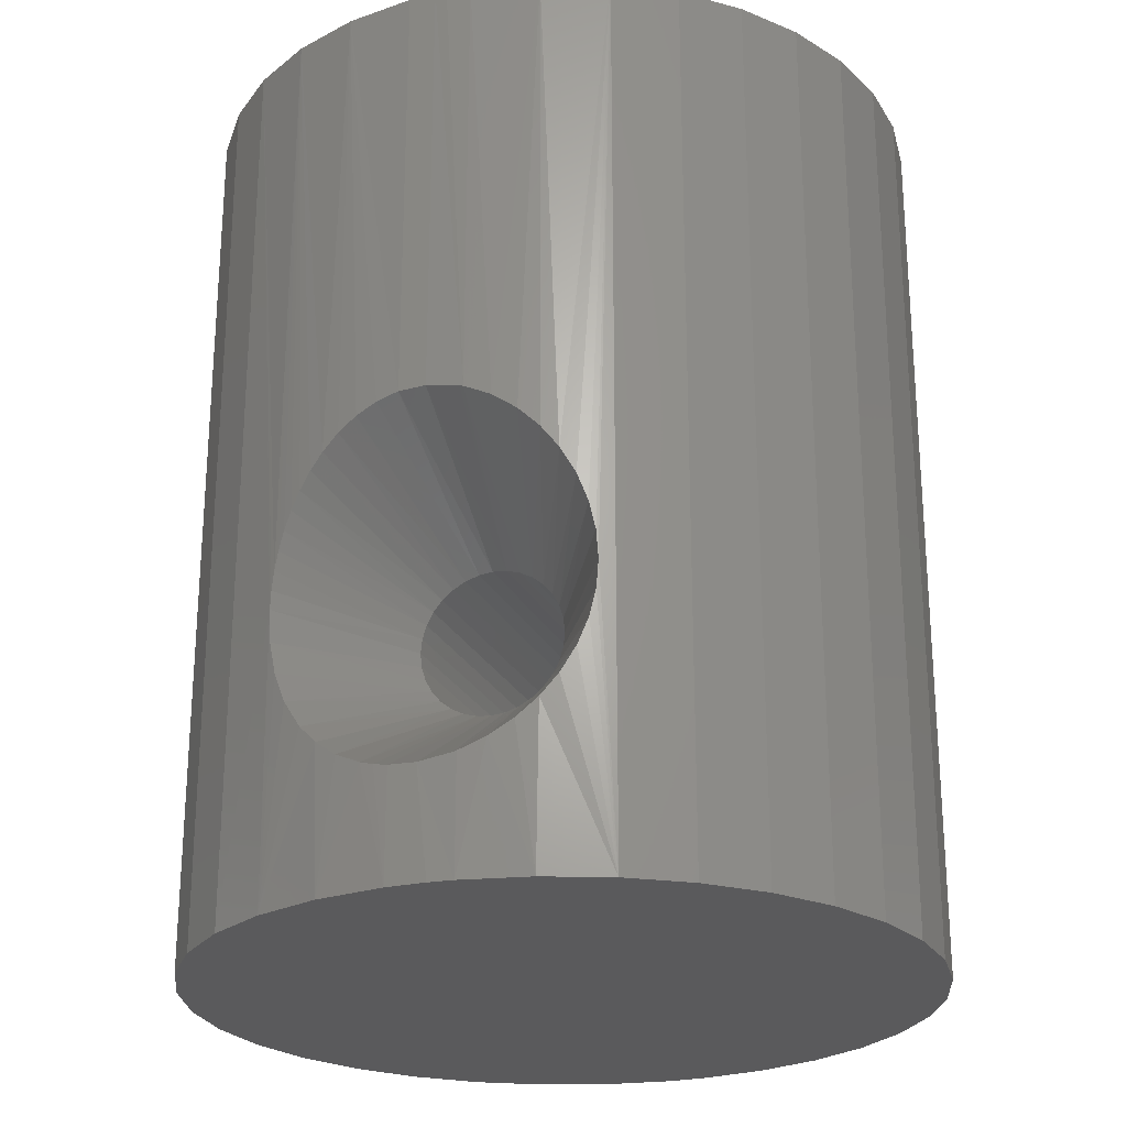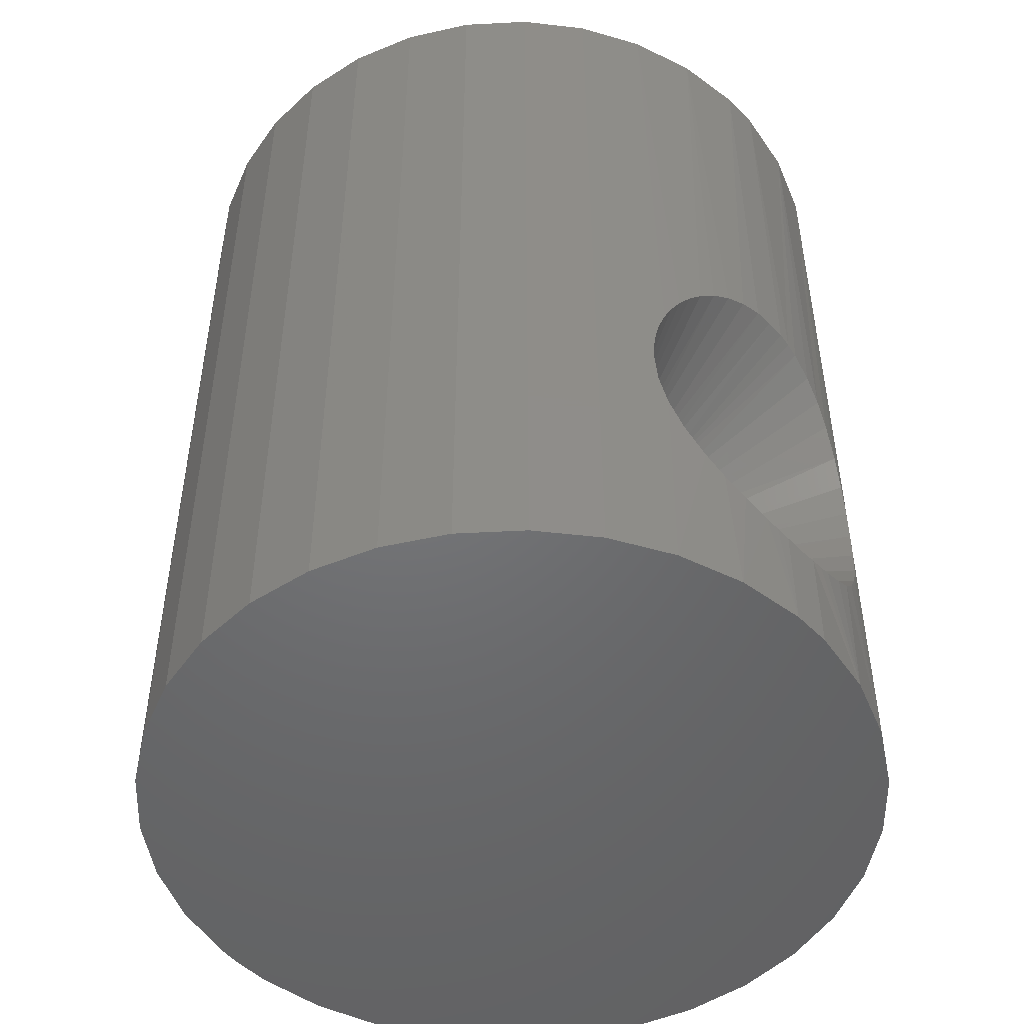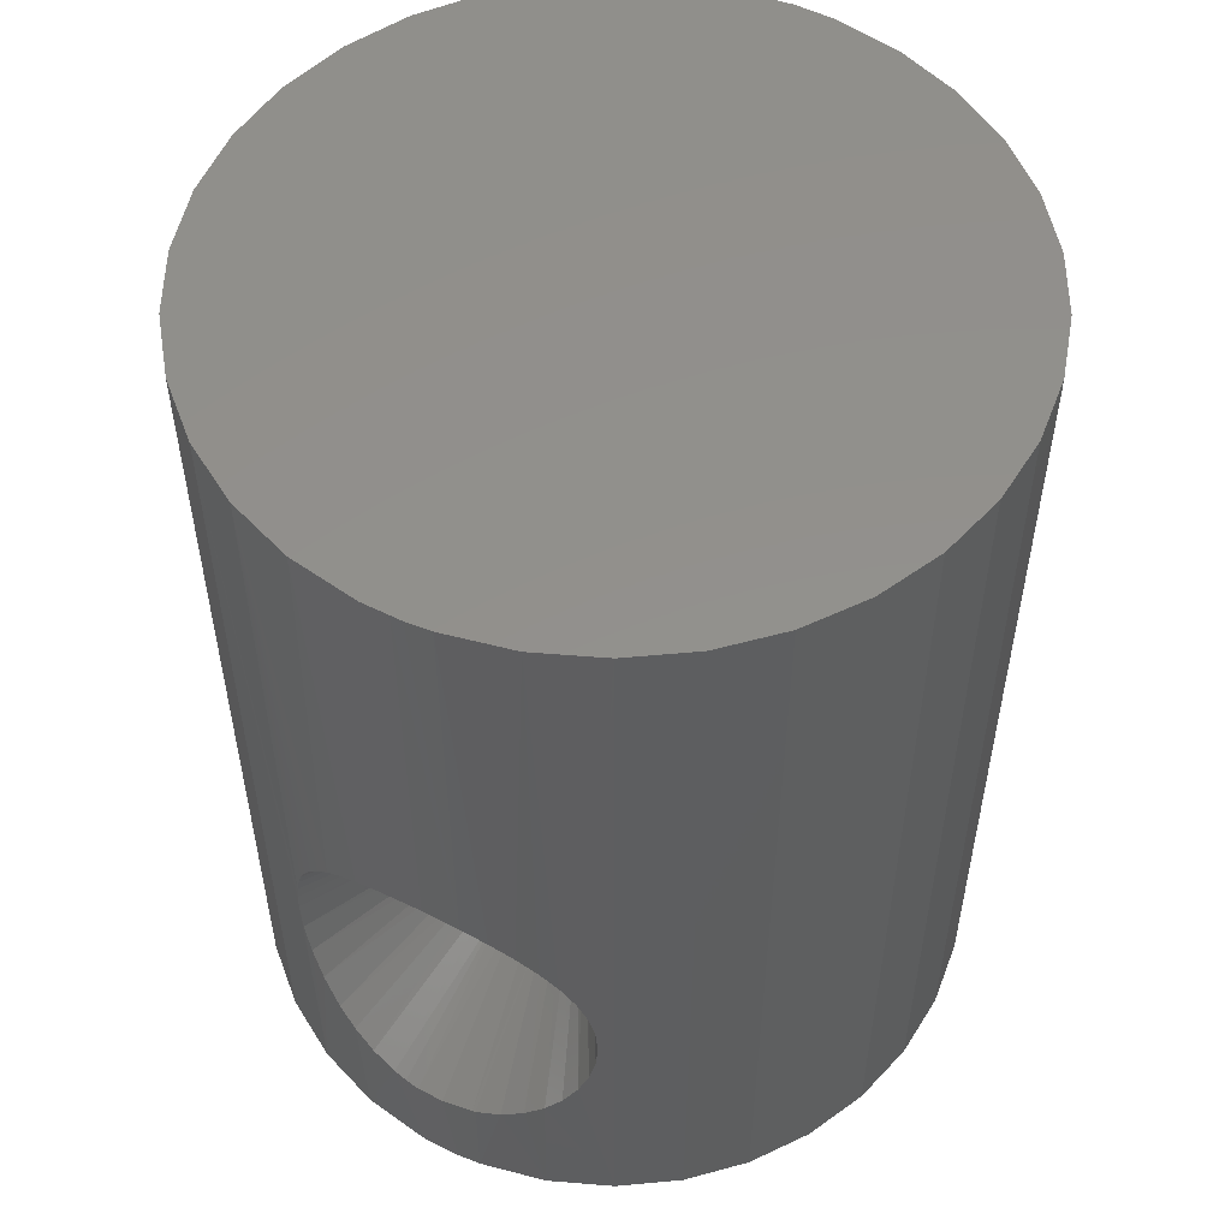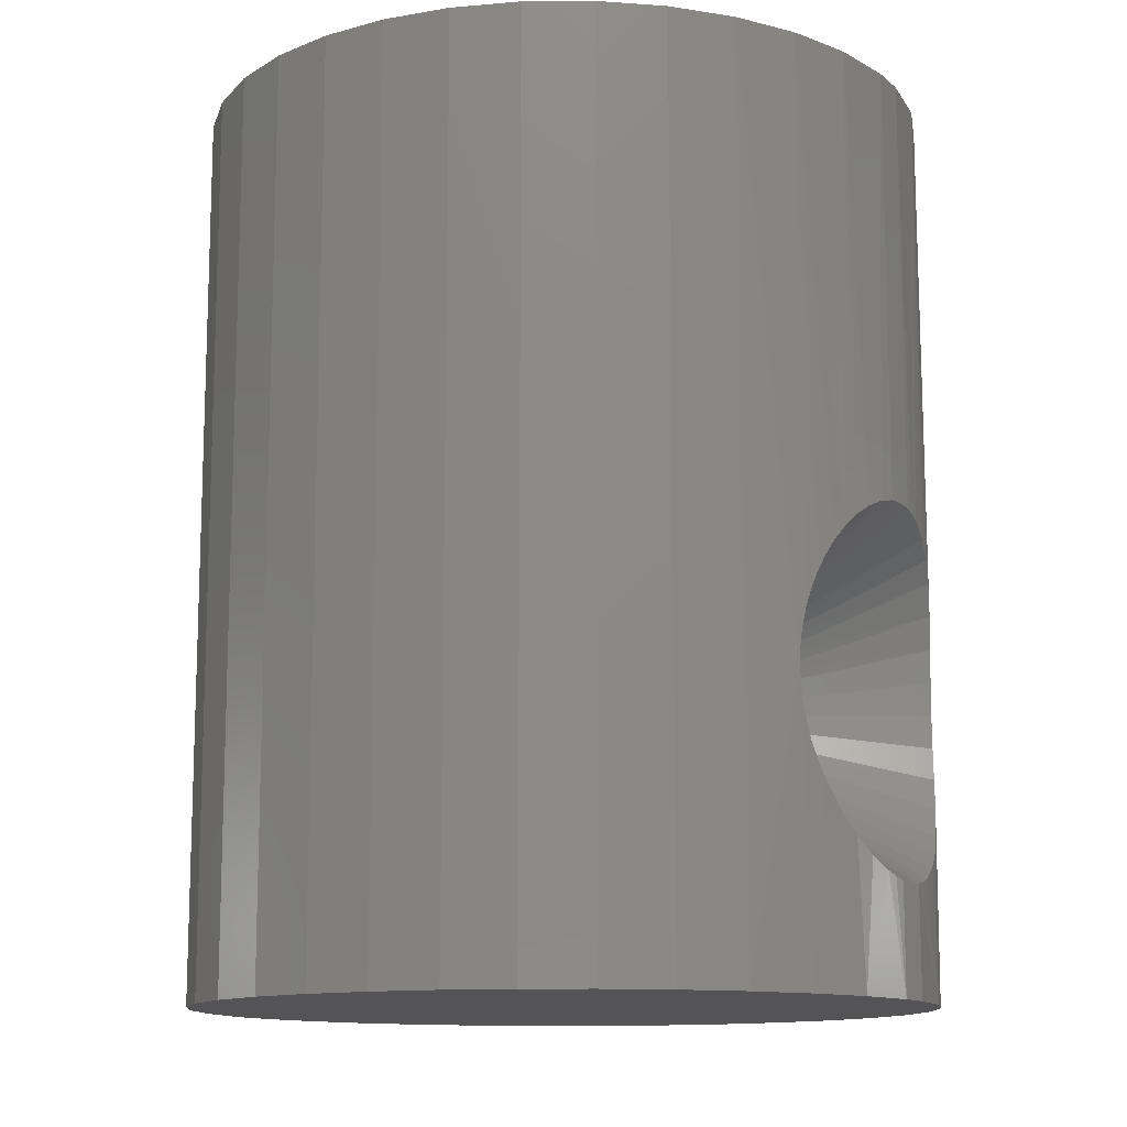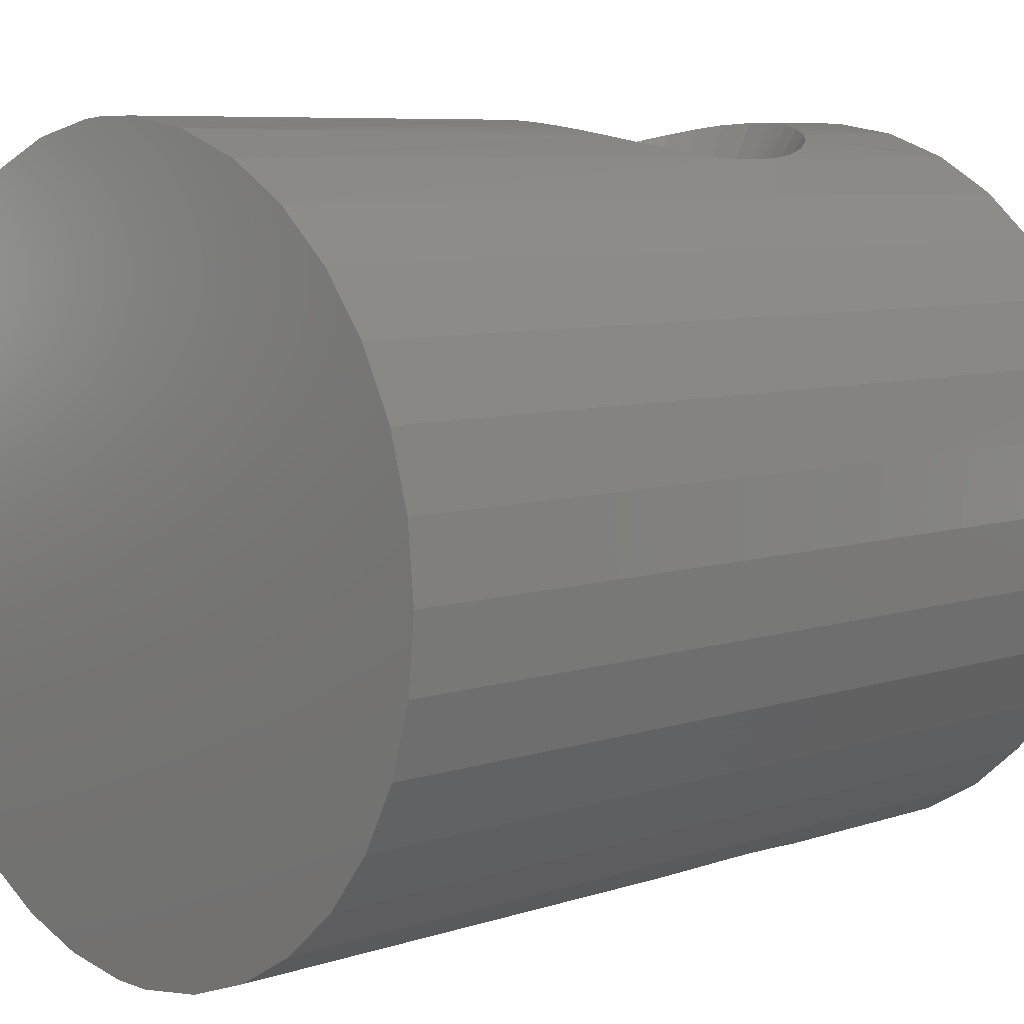
<metadata>
{"format":"stl","ext":"stl","renderer":"f3d","projection":"perspective","resolution":1024,"background":"white","views":[{"elev":-24.5,"azim":-159.1,"up":"+Z"},{"elev":-49.2,"azim":-47.8,"up":"+Z"},{"elev":53.8,"azim":-151.9,"up":"+Z"},{"elev":-12.5,"azim":-60.7,"up":"+Z"},{"elev":7.3,"azim":46.4,"up":"+Y"}]}
</metadata>
<code>
# stl→obj: 222 verts, 444 faces
v -0.5856 0.2344 0.09342
v -0.5794 0.07031 0.09403
v -0.5794 0.2344 0.09403
v -0.5735 0.07031 0.09582
v -0.5735 0.2344 0.09582
v -0.5681 0.07031 0.09874
v -0.5681 0.2344 0.09874
v -0.5633 0.07031 0.1027
v -0.5633 0.2344 0.1027
v -0.5594 0.07031 0.1075
v -0.5594 0.2344 0.1075
v -0.5564 0.07031 0.1129
v -0.5564 0.2344 0.1129
v -0.5546 0.07031 0.1188
v -0.5546 0.2344 0.1188
v -0.554 0.07031 0.125
v -0.554 0.2344 0.125
v -0.5856 0.07031 0.09342
v -0.5918 0.2344 0.09403
v -0.5918 0.07031 0.09403
v -0.5977 0.2344 0.09582
v -0.5977 0.07031 0.09582
v -0.6032 0.2344 0.09874
v -0.6032 0.07031 0.09874
v -0.6079 0.2344 0.1027
v -0.6079 0.07031 0.1027
v -0.6119 0.2344 0.1075
v -0.6119 0.07031 0.1075
v -0.6148 0.2344 0.1129
v -0.6148 0.07031 0.1129
v -0.6166 0.2344 0.1188
v -0.6166 0.07031 0.1188
v -0.6172 0.2344 0.125
v -0.6172 0.07031 0.125
v -0.5856 0.2344 0.1566
v -0.5918 0.07031 0.156
v -0.5918 0.2344 0.156
v -0.5977 0.07031 0.1542
v -0.5977 0.2344 0.1542
v -0.6032 0.07031 0.1513
v -0.6032 0.2344 0.1513
v -0.6079 0.07031 0.1473
v -0.6079 0.2344 0.1473
v -0.6119 0.07031 0.1425
v -0.6119 0.2344 0.1425
v -0.6148 0.07031 0.1371
v -0.6148 0.2344 0.1371
v -0.6166 0.07031 0.1312
v -0.6166 0.2344 0.1312
v -0.5856 0.07031 0.1566
v -0.5794 0.2344 0.156
v -0.5794 0.07031 0.156
v -0.5735 0.2344 0.1542
v -0.5735 0.07031 0.1542
v -0.5681 0.2344 0.1513
v -0.5681 0.07031 0.1513
v -0.5633 0.2344 0.1473
v -0.5633 0.07031 0.1473
v -0.5594 0.2344 0.1425
v -0.5594 0.07031 0.1425
v -0.5564 0.2344 0.1371
v -0.5564 0.07031 0.1371
v -0.5546 0.2344 0.1312
v -0.5546 0.07031 0.1312
v -0.6544 0.008219 0.125
v -0.6765 0.0213 0
v -0.6533 0.007651 0.1106
v -0.623 -0.003286 0
v -0.6057 -0.006632 0.04989
v -0.6167 -0.004726 0.055
v -0.6265 -0.002357 0.06192
v -0.623 -0.003286 0.3906
v -0.6218 -0.003573 0.1917
v -0.6132 -0.005422 0.1969
v -0.6295 -0.001503 0.1854
v -0.6042 0.3115 0.2006
v -0.6154 0.3097 0.1957
v -0.6042 0.3115 0.3906
v -0.6331 0.3051 0
v -0.6339 0.3048 0.06913
v -0.6254 0.3074 0.06097
v -0.5938 -0.007812 0
v -0.5938 -0.007812 0.04697
v -0.5998 -0.007326 0.04814
v -0.6509 0.006528 0
v -0.6349 0.0001865 0.07023
v -0.6436 0.003403 0.0828
v -0.6497 0.005994 0.09643
v -0.6509 0.006528 0.3906
v -0.6511 0.006625 0.1492
v -0.6484 0.00543 0.157
v -0.645 0.003955 0.1647
v -0.6407 0.002257 0.172
v -0.6355 0.0004077 0.179
v -0.6765 0.0213 0.3906
v -0.6541 0.008039 0.1331
v -0.653 0.007504 0.1412
v -0.6603 0.2935 0.3906
v -0.6331 0.3051 0.3906
v -0.6409 0.3023 0.1717
v -0.6469 0.2999 0.1606
v -0.6511 0.298 0.149
v -0.6536 0.2969 0.137
v -0.6544 0.2965 0.125
v -0.6603 0.2935 0
v -0.6254 0.3074 0.189
v -0.6339 0.3048 0.1809
v -0.6536 0.2969 0.113
v -0.6511 0.298 0.101
v -0.6469 0.2999 0.08942
v -0.6409 0.3023 0.07833
v -0.5938 -0.007812 0.203
v -0.5938 -0.007812 0.3906
v -0.6037 -0.006883 0.2008
v -0.699 0.04051 0
v -0.699 0.04051 0.3906
v -0.7176 0.06353 0
v -0.7176 0.06353 0.3906
v -0.7316 0.08957 0
v -0.7316 0.08957 0.3906
v -0.7406 0.1177 0
v -0.7406 0.1177 0.3906
v -0.7443 0.1471 0
v -0.7443 0.1471 0.3906
v -0.7425 0.1766 0
v -0.7425 0.1766 0.3906
v -0.7354 0.2053 0
v -0.7354 0.2053 0.3906
v -0.7231 0.2322 0
v -0.7231 0.2322 0.3906
v -0.7061 0.2564 0
v -0.7061 0.2564 0.3906
v -0.6849 0.277 0
v -0.6849 0.277 0.3906
v -0.6042 0.3115 0.0494
v -0.6042 0.3115 -5.551e-17
v -0.6154 0.3097 0.05425
v -0.547 0.3078 0
v -0.565 0.3113 0.05004
v -0.554 0.3094 0.05522
v -0.5442 0.3071 0.06221
v -0.5769 -0.007812 0.203
v -0.5709 -0.007327 0.2018
v -0.5769 -0.007812 0.3906
v -0.5166 0.008002 0.125
v -0.5178 0.007446 0.1107
v -0.4925 0.02244 0
v -0.5166 0.2967 0.125
v -0.4925 0.2822 0.3906
v -0.4925 0.2822 0
v -0.5186 0.2976 0
v -0.5178 0.2972 0.1107
v -0.5769 0.3125 0
v -0.5769 0.3125 0.04703
v -0.5709 0.312 0.04824
v -0.5359 0.3046 0.07057
v -0.5273 0.3014 0.08308
v -0.5213 0.2989 0.09663
v -0.547 0.3078 0.3906
v -0.5186 0.2976 0.3906
v -0.5417 0.3063 0.1855
v -0.5492 0.3084 0.1917
v -0.5578 0.3102 0.1968
v -0.567 0.3116 0.2007
v -0.5769 0.3125 0.203
v -0.5769 0.3125 0.3906
v -0.5181 0.2974 0.1412
v -0.52 0.2983 0.1492
v -0.5227 0.2995 0.1571
v -0.5262 0.3009 0.1647
v -0.5305 0.3026 0.1721
v -0.5356 0.3045 0.1791
v -0.517 0.2969 0.1331
v -0.5186 0.007081 0.3906
v -0.547 -0.003125 0.3906
v -0.5442 -0.002385 0.1878
v -0.5359 0.0001356 0.1794
v -0.5273 0.003289 0.1669
v -0.5213 0.005824 0.1534
v -0.5178 0.007446 0.1393
v -0.4925 0.02244 0.3906
v -0.565 -0.006635 0.2
v -0.554 -0.004738 0.1948
v -0.5186 0.007081 0
v -0.5213 0.005824 0.09663
v -0.5273 0.003289 0.08308
v -0.5359 0.0001356 0.07057
v -0.5442 -0.002385 0.06221
v -0.547 -0.003125 0
v -0.554 -0.004738 0.05522
v -0.565 -0.006635 0.05004
v -0.5709 -0.007327 0.04824
v -0.5769 -0.007812 0.04703
v -0.5769 -0.007812 0
v -0.4698 0.2623 0
v -0.4698 0.2623 0.3906
v -0.4513 0.2384 0
v -0.4513 0.2384 0.3906
v -0.4376 0.2115 0
v -0.4376 0.2115 0.3906
v -0.4291 0.1824 0
v -0.4291 0.1824 0.3906
v -0.4263 0.1523 0
v -0.4263 0.1523 0.3906
v -0.4291 0.1222 0
v -0.4291 0.1222 0.3906
v -0.4376 0.09322 0
v -0.4376 0.09322 0.3906
v -0.4513 0.06629 0
v -0.4513 0.06629 0.3906
v -0.4698 0.04242 0
v -0.4698 0.04242 0.3906
v -0.5887 0.3125 -8.327e-17
v -0.5938 0.3125 0
v -0.5887 0.3125 0.04661
v -0.6026 0.3116 0.04896
v -0.5938 0.3125 0.3906
v -0.5887 0.3125 0.3906
v -0.5887 0.3125 0.2034
v -0.6026 0.3116 0.201
v -0.5853 -0.007812 0.2035
v -0.5853 -0.007812 0.04655
f 1 2 3
f 3 2 4
f 3 4 5
f 5 4 6
f 5 6 7
f 7 6 8
f 7 8 9
f 9 8 10
f 9 10 11
f 11 10 12
f 11 12 13
f 13 12 14
f 13 14 15
f 15 14 16
f 15 16 17
f 2 1 18
f 18 1 19
f 18 19 20
f 20 19 21
f 20 21 22
f 22 21 23
f 22 23 24
f 24 23 25
f 24 25 26
f 26 25 27
f 26 27 28
f 28 27 29
f 28 29 30
f 30 29 31
f 30 31 32
f 32 31 33
f 32 33 34
f 35 36 37
f 37 36 38
f 37 38 39
f 39 38 40
f 39 40 41
f 41 40 42
f 41 42 43
f 43 42 44
f 43 44 45
f 45 44 46
f 45 46 47
f 47 46 48
f 47 48 49
f 49 48 34
f 49 34 33
f 36 35 50
f 50 35 51
f 50 51 52
f 52 51 53
f 52 53 54
f 54 53 55
f 54 55 56
f 56 55 57
f 56 57 58
f 58 57 59
f 58 59 60
f 60 59 61
f 60 61 62
f 62 61 63
f 62 63 64
f 64 63 17
f 64 17 16
f 65 66 67
f 68 69 70
f 70 71 68
f 72 73 74
f 75 73 72
f 76 77 78
f 79 80 81
f 82 83 84
f 82 84 69
f 82 69 68
f 85 68 71
f 85 71 86
f 85 86 87
f 85 87 88
f 85 88 67
f 85 67 66
f 89 90 91
f 89 91 92
f 89 92 93
f 89 93 94
f 89 94 75
f 89 75 72
f 95 66 65
f 95 65 96
f 95 96 97
f 95 97 90
f 95 90 89
f 98 99 100
f 98 100 101
f 98 101 102
f 98 102 103
f 98 103 104
f 98 104 105
f 99 78 77
f 99 77 106
f 99 106 107
f 99 107 100
f 105 104 108
f 105 108 109
f 105 109 110
f 105 110 111
f 105 111 80
f 105 80 79
f 112 113 114
f 114 113 72
f 114 72 74
f 66 95 115
f 115 95 116
f 115 116 117
f 117 116 118
f 117 118 119
f 119 118 120
f 119 120 121
f 121 120 122
f 121 122 123
f 123 122 124
f 123 124 125
f 125 124 126
f 125 126 127
f 127 126 128
f 127 128 129
f 129 128 130
f 129 130 131
f 131 130 132
f 131 132 133
f 133 132 134
f 133 134 105
f 105 134 98
f 135 136 137
f 137 136 79
f 137 79 81
f 138 139 140
f 140 141 138
f 142 143 144
f 145 146 147
f 148 149 150
f 148 150 151
f 148 151 152
f 153 154 155
f 153 155 139
f 153 139 138
f 151 138 141
f 151 141 156
f 151 156 157
f 151 157 158
f 151 158 152
f 159 160 161
f 159 161 162
f 159 162 163
f 159 163 164
f 159 164 165
f 159 165 166
f 160 167 168
f 160 168 169
f 160 169 170
f 160 170 171
f 160 171 172
f 160 172 161
f 149 148 173
f 149 173 167
f 149 167 160
f 174 175 176
f 174 176 177
f 174 177 178
f 174 178 179
f 174 179 180
f 174 180 145
f 174 145 147
f 174 147 181
f 175 144 143
f 175 143 182
f 175 182 183
f 175 183 176
f 184 147 146
f 184 146 185
f 184 185 186
f 184 186 187
f 184 187 188
f 184 188 189
f 189 188 190
f 189 190 191
f 189 191 192
f 189 192 193
f 189 193 194
f 150 149 195
f 195 149 196
f 195 196 197
f 197 196 198
f 197 198 199
f 199 198 200
f 199 200 201
f 201 200 202
f 201 202 203
f 203 202 204
f 203 204 205
f 205 204 206
f 205 206 207
f 207 206 208
f 207 208 209
f 209 208 210
f 209 210 211
f 211 210 212
f 211 212 147
f 147 212 181
f 213 214 215
f 136 135 216
f 136 216 215
f 136 215 214
f 76 78 217
f 76 217 218
f 76 218 219
f 76 219 220
f 165 219 166
f 166 219 218
f 153 213 154
f 154 213 215
f 148 152 17
f 152 15 17
f 33 31 104
f 31 108 104
f 137 21 135
f 21 216 135
f 152 158 13
f 15 152 13
f 158 157 11
f 13 158 11
f 157 156 9
f 11 157 9
f 156 141 7
f 9 156 7
f 140 5 7
f 141 140 7
f 3 139 155
f 5 139 3
f 5 140 139
f 19 216 21
f 19 1 216
f 81 23 21
f 137 81 21
f 80 111 25
f 23 80 25
f 23 81 80
f 111 110 27
f 25 111 27
f 110 109 29
f 27 110 29
f 31 109 108
f 29 109 31
f 216 1 215
f 154 215 1
f 154 1 3
f 154 3 155
f 104 103 33
f 103 49 33
f 17 63 148
f 63 173 148
f 164 51 165
f 51 35 165
f 47 49 102
f 49 103 102
f 45 47 101
f 47 102 101
f 43 45 100
f 45 101 100
f 107 106 41
f 43 107 41
f 43 100 107
f 77 39 41
f 106 77 41
f 164 163 53
f 51 164 53
f 162 161 55
f 53 162 55
f 53 163 162
f 172 171 57
f 161 172 57
f 55 161 57
f 170 169 59
f 171 170 59
f 57 171 59
f 168 167 61
f 61 169 168
f 59 169 61
f 63 167 173
f 61 167 63
f 76 220 37
f 76 37 39
f 76 39 77
f 219 165 35
f 219 35 37
f 219 37 220
f 144 113 112
f 144 112 221
f 144 221 142
f 82 194 193
f 82 193 222
f 82 222 83
f 65 67 34
f 67 32 34
f 16 14 145
f 14 146 145
f 192 18 193
f 18 222 193
f 67 88 30
f 32 67 30
f 88 87 28
f 30 88 28
f 87 86 26
f 28 87 26
f 86 71 24
f 26 86 24
f 70 22 24
f 71 70 24
f 20 69 84
f 22 69 20
f 22 70 69
f 191 190 4
f 2 191 4
f 2 192 191
f 18 192 2
f 188 6 4
f 190 188 4
f 8 6 187
f 6 188 187
f 10 8 186
f 8 187 186
f 12 10 185
f 10 186 185
f 12 146 14
f 12 185 146
f 83 222 18
f 83 18 20
f 83 20 84
f 221 52 142
f 52 143 142
f 145 180 16
f 180 64 16
f 34 48 65
f 48 96 65
f 180 179 62
f 64 180 62
f 179 178 60
f 62 179 60
f 178 177 58
f 60 178 58
f 177 176 56
f 58 177 56
f 183 54 56
f 176 183 56
f 52 182 143
f 54 182 52
f 54 183 182
f 52 221 50
f 74 38 36
f 114 74 36
f 73 75 40
f 38 73 40
f 38 74 73
f 94 93 42
f 75 94 42
f 40 75 42
f 92 91 44
f 93 92 44
f 42 93 44
f 90 97 46
f 46 91 90
f 44 91 46
f 48 97 96
f 46 97 48
f 112 114 36
f 112 36 50
f 112 50 221
f 113 175 72
f 113 144 175
f 99 98 160
f 174 72 175
f 159 166 218
f 159 218 217
f 159 217 78
f 159 78 99
f 159 99 160
f 160 98 149
f 149 98 134
f 149 134 196
f 196 134 132
f 196 132 198
f 198 132 130
f 198 130 200
f 200 130 128
f 200 128 202
f 202 128 126
f 202 126 204
f 204 126 124
f 204 124 206
f 206 124 122
f 206 122 208
f 208 122 120
f 208 120 210
f 210 120 118
f 210 118 212
f 212 118 116
f 212 116 181
f 181 116 95
f 181 95 174
f 174 95 89
f 174 89 72
f 68 189 82
f 189 194 82
f 151 105 79
f 189 68 184
f 138 151 79
f 138 79 136
f 138 136 214
f 138 214 213
f 138 213 153
f 68 85 184
f 184 85 66
f 184 66 147
f 147 66 115
f 147 115 211
f 211 115 117
f 211 117 209
f 209 117 119
f 209 119 207
f 207 119 121
f 207 121 205
f 205 121 123
f 205 123 203
f 203 123 125
f 203 125 201
f 201 125 127
f 201 127 199
f 199 127 129
f 199 129 197
f 197 129 131
f 197 131 195
f 195 131 133
f 195 133 150
f 150 133 105
f 150 105 151

</code>
